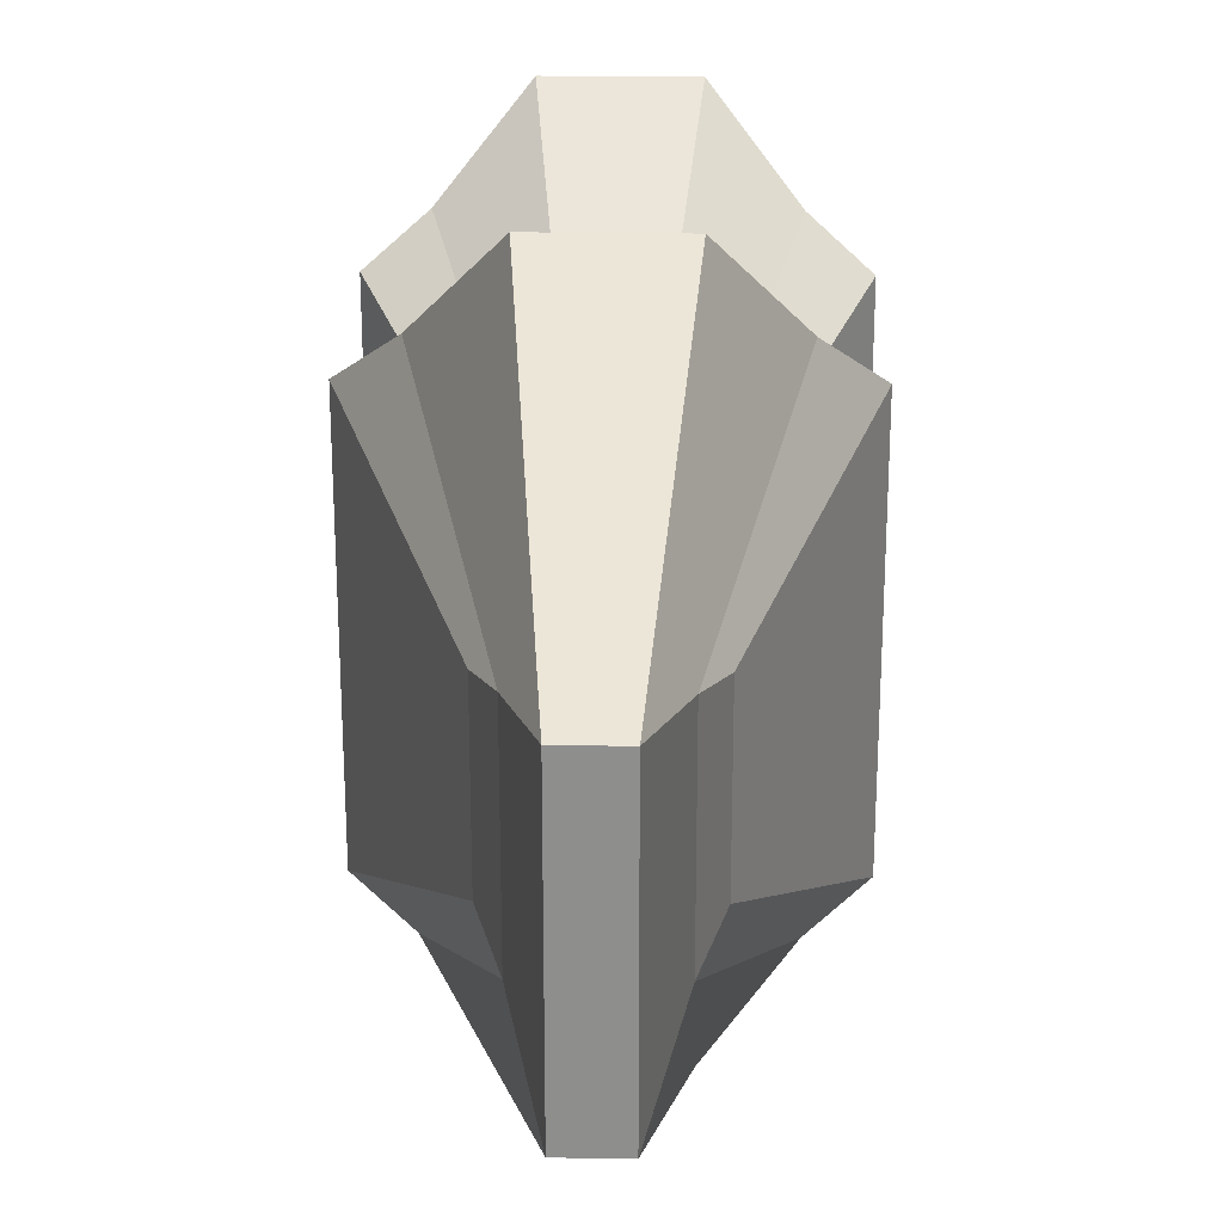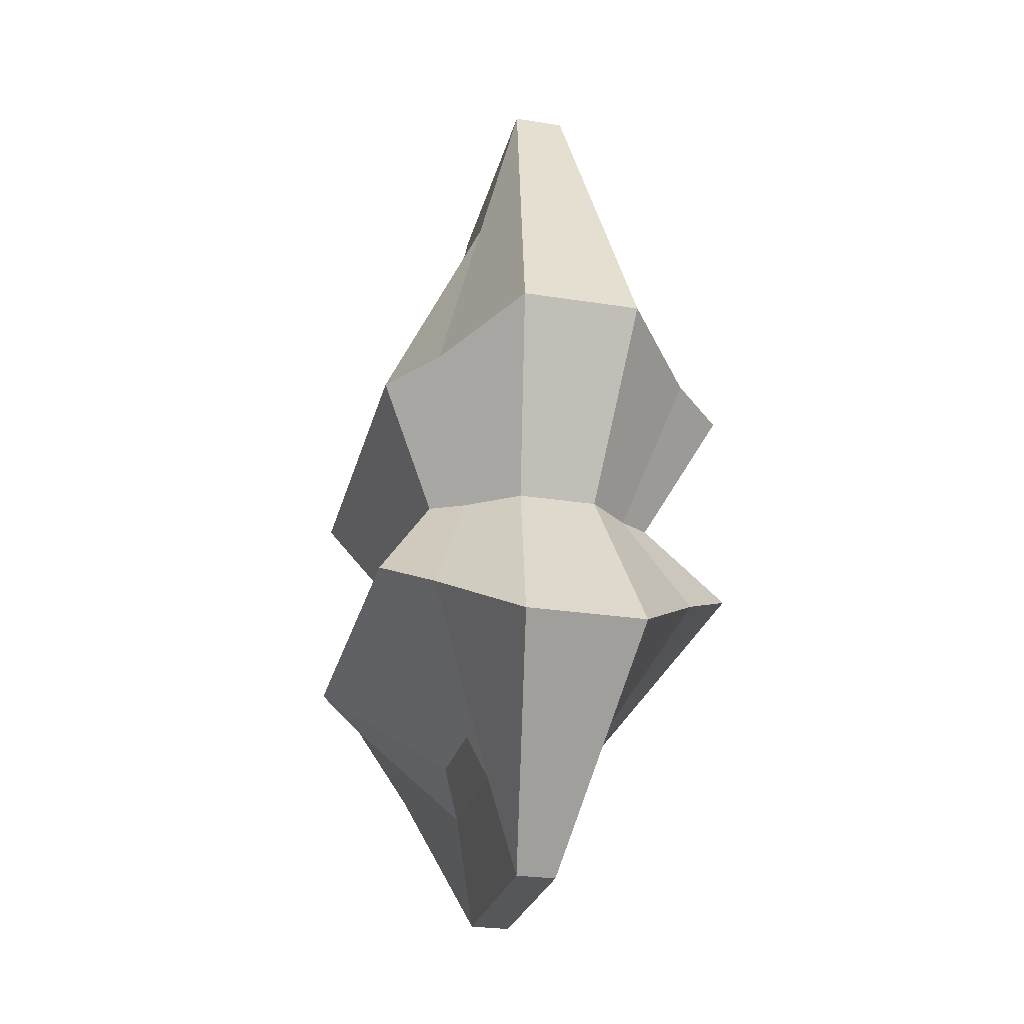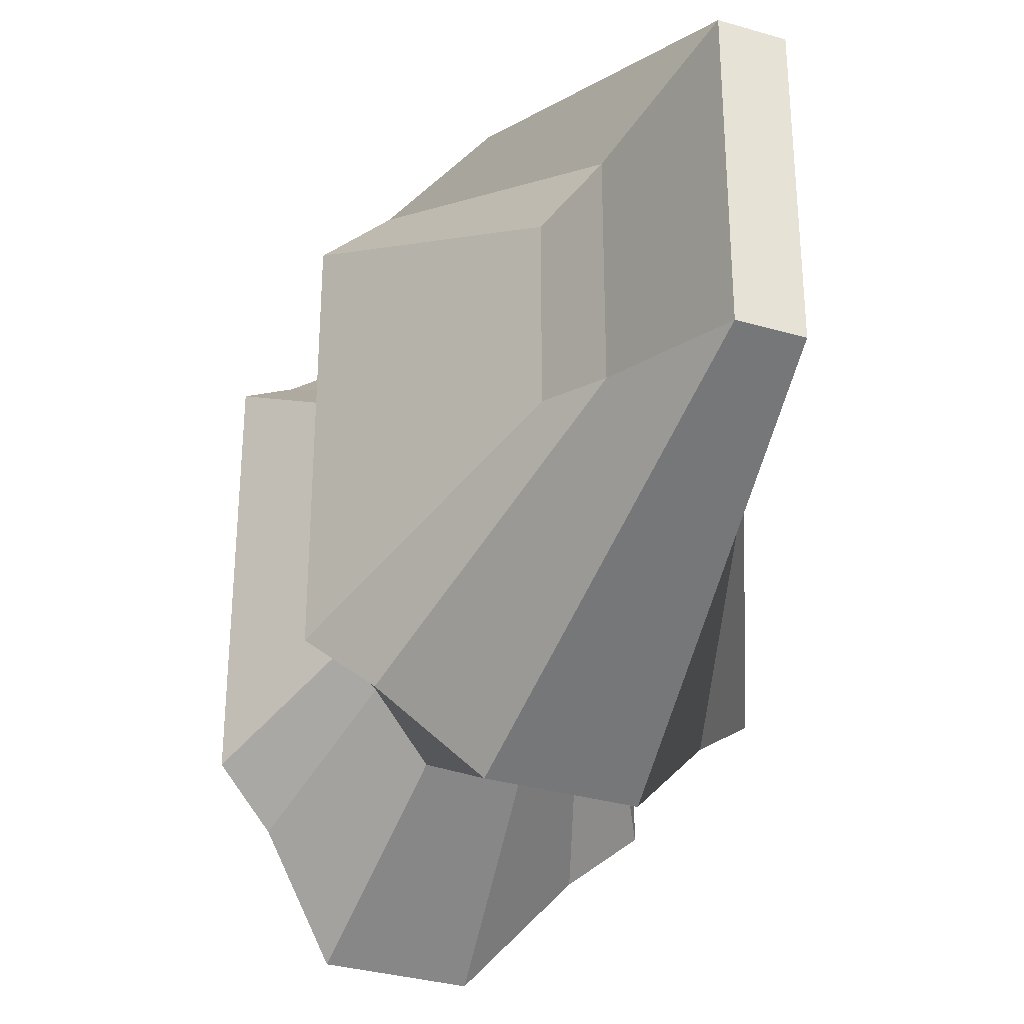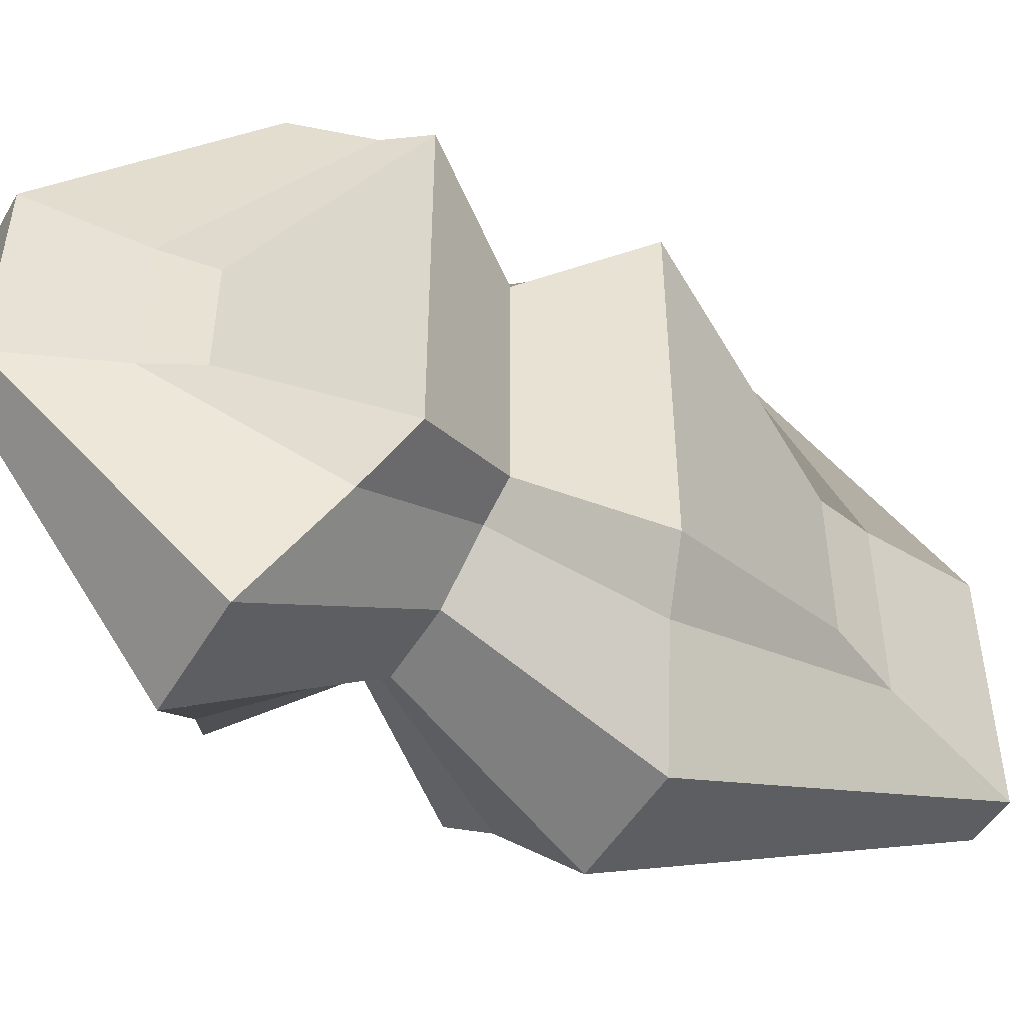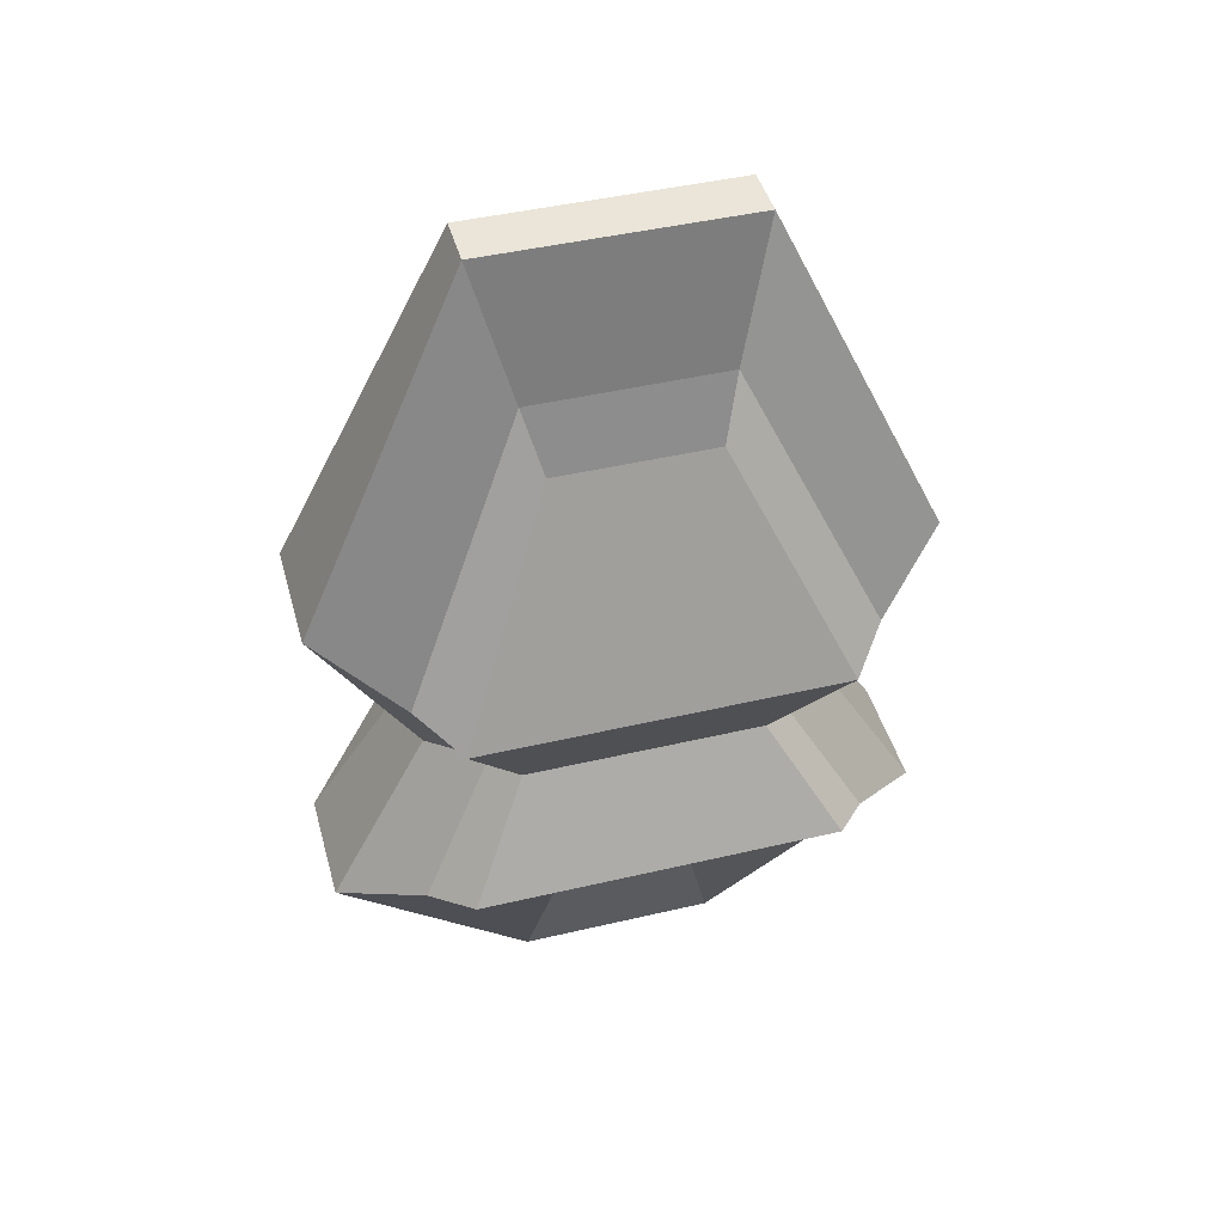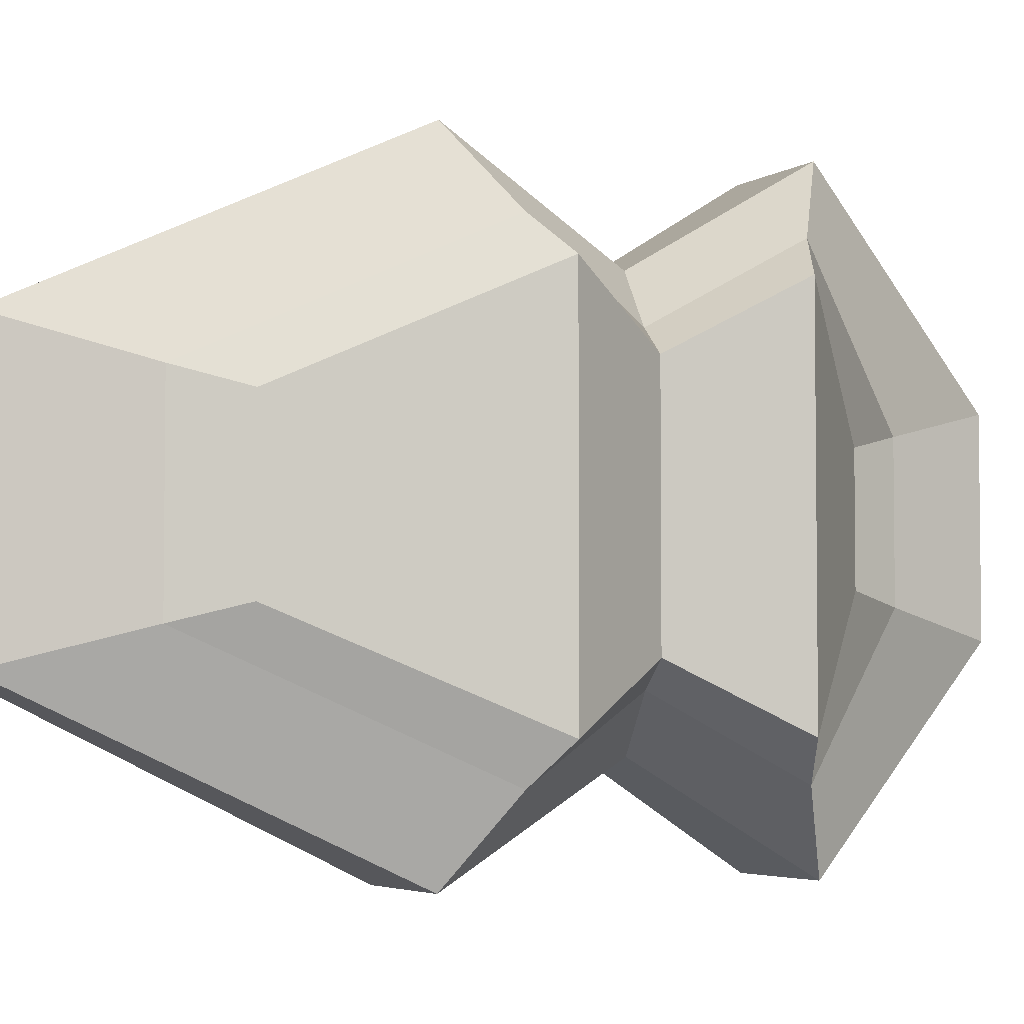
<metadata>
{"format":"obj","ext":"obj","renderer":"f3d","projection":"perspective","resolution":1024,"background":"white","views":[{"elev":24.9,"azim":-178.6,"up":"+Z"},{"elev":-26.8,"azim":-13.8,"up":"+Y"},{"elev":-33.1,"azim":158.1,"up":"+Z"},{"elev":-49.2,"azim":60.5,"up":"+Z"},{"elev":44.6,"azim":-105.3,"up":"+Y"},{"elev":-4.1,"azim":-117.7,"up":"+Z"}]}
</metadata>
<code>
o Cube
v 3.009 1 -3.009
v 1 -1 -1
v 3.009 1 3.009
v 1 -1 1
v -3.009 1 -3.009
v -1 -1 -1
v -3.009 1 3.009
v -1 -1 1
v 3.009 4.52 3.009
v -3.009 4.52 3.009
v 3.009 4.52 -3.009
v -3.009 4.52 -3.009
v 1.321 8.109 1.321
v -1.321 8.109 1.321
v 1.321 8.109 -1.321
v -1.321 8.109 -1.321
v -1.979 2.726 -1.979
v 1.979 2.726 -1.979
v 1.979 2.726 1.979
v -1.979 2.726 1.979
v 0.7271 -1.862 -1.212
v 0.3314 -3.674 -1.657
v -0.3314 -3.674 -1.657
v -0.7271 -1.862 -1.212
v 2.188 0.5614 3.646
v 0.9971 -0.3603 4.986
v -0.9971 -0.3603 4.986
v -2.188 0.5614 3.646
v -0.7271 -1.862 1.212
v -0.3314 -3.674 1.657
v 0.3314 -3.674 1.657
v 0.7271 -1.862 1.212
v -2.188 0.5614 -3.646
v -0.9971 -0.3603 -4.986
v 0.9971 -0.3603 -4.986
v 2.188 0.5614 -3.646
v 2.188 4.827 3.646
v 0.9971 5.472 4.986
v -0.9971 5.472 4.986
v -2.188 4.827 3.646
v -2.188 4.827 -3.646
v -0.9971 5.472 -4.986
v 0.9971 5.472 -4.986
v 2.188 4.827 -3.646
v 0.9604 9.176 1.601
v 0.4377 11.42 2.189
v -0.4377 11.42 2.189
v -0.9604 9.176 1.601
v -0.9604 9.176 -1.601
v -0.4377 11.42 -2.189
v 0.4377 11.42 -2.189
v 0.9604 9.176 -1.601
v 1.439 2.652 2.398
v 0.6556 2.499 3.278
v -0.6556 2.499 3.278
v -1.439 2.652 2.398
v -1.439 2.652 -2.398
v -0.6556 2.499 -3.278
v 0.6556 2.499 -3.278
v 1.439 2.652 -2.398
f 57 17 12 41
f 29 28 7 8
f 8 7 5 6
f 21 2 4 32
f 2 1 3 4
f 21 36 1 2
f 37 9 13 45
f 53 19 9 37
f 17 20 10 12
f 19 18 11 9
f 49 16 14 48
f 41 12 16 49
f 9 11 15 13
f 12 10 14 16
f 3 1 18 19
f 5 7 20 17
f 25 3 19 53
f 33 5 17 57
f 1 36 60 18
f 36 35 59 60
f 35 34 58 59
f 34 33 57 58
f 7 28 56 20
f 28 27 55 56
f 27 26 54 55
f 26 25 53 54
f 11 44 52 15
f 44 43 51 52
f 43 42 50 51
f 42 41 49 50
f 15 52 45 13
f 52 51 46 45
f 51 50 47 46
f 50 49 48 47
f 20 56 40 10
f 56 55 39 40
f 55 54 38 39
f 54 53 37 38
f 10 40 48 14
f 40 39 47 48
f 39 38 46 47
f 38 37 45 46
f 6 5 33 24
f 24 33 34 23
f 23 34 35 22
f 22 35 36 21
f 6 24 29 8
f 24 23 30 29
f 23 22 31 30
f 22 21 32 31
f 4 3 25 32
f 32 25 26 31
f 31 26 27 30
f 30 27 28 29
f 18 60 44 11
f 60 59 43 44
f 59 58 42 43
f 58 57 41 42

</code>
